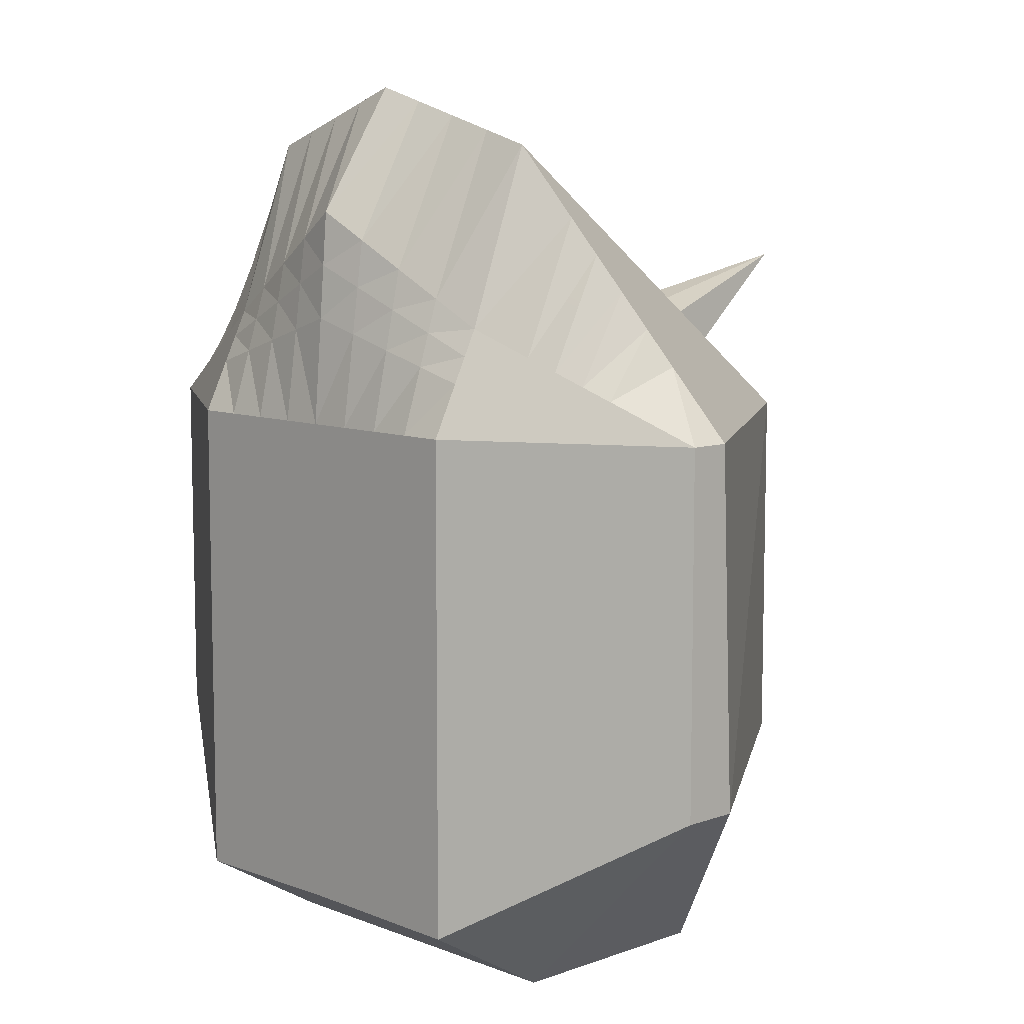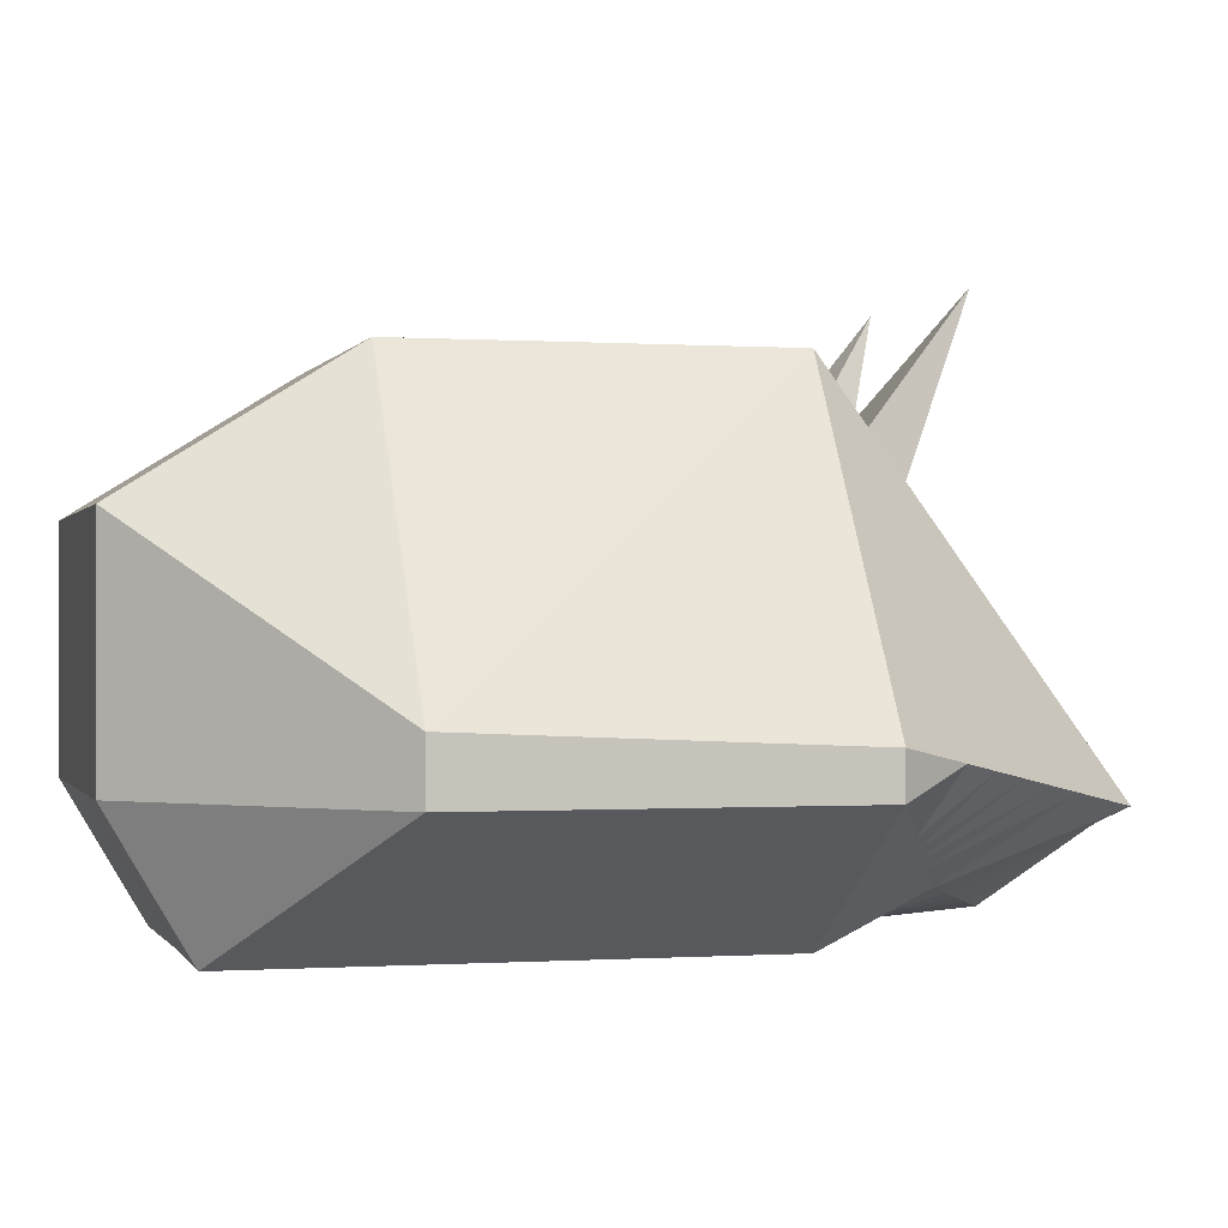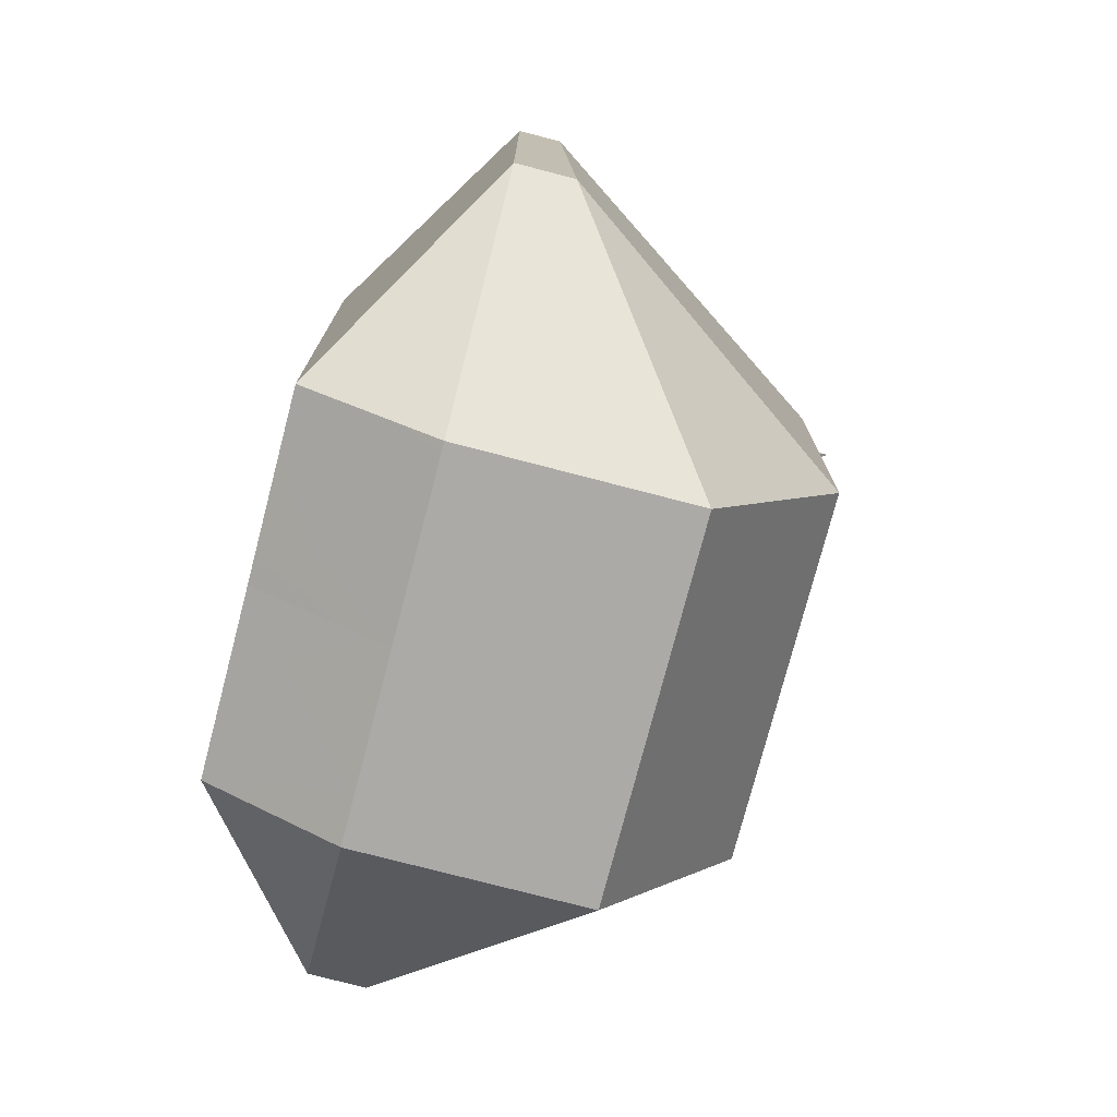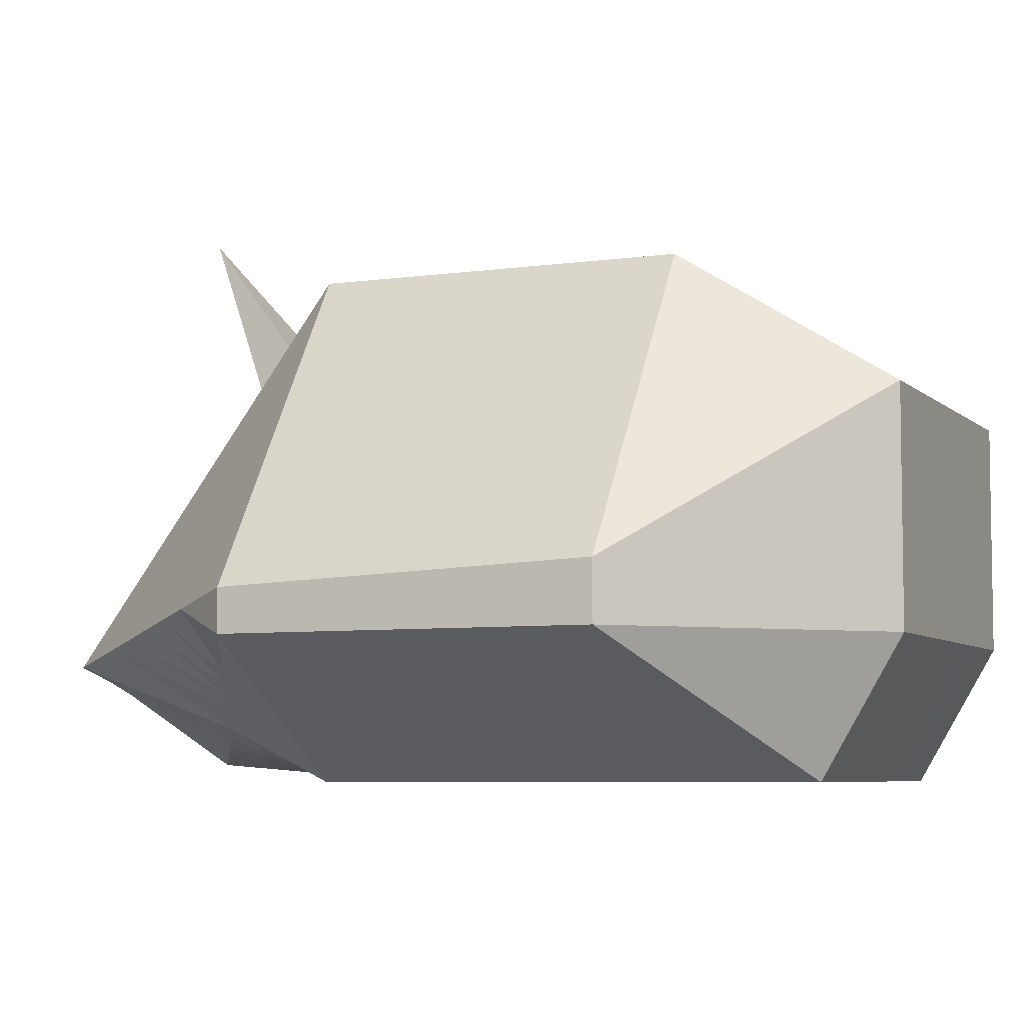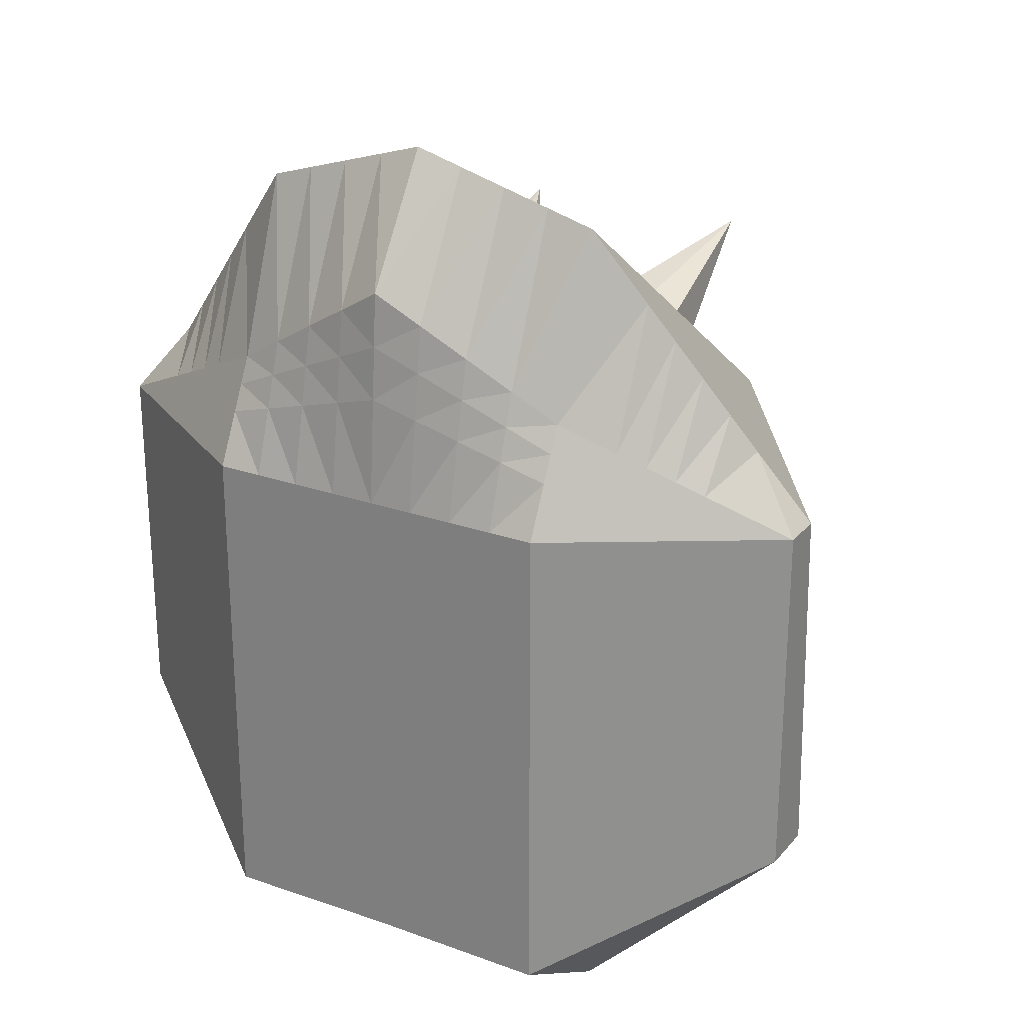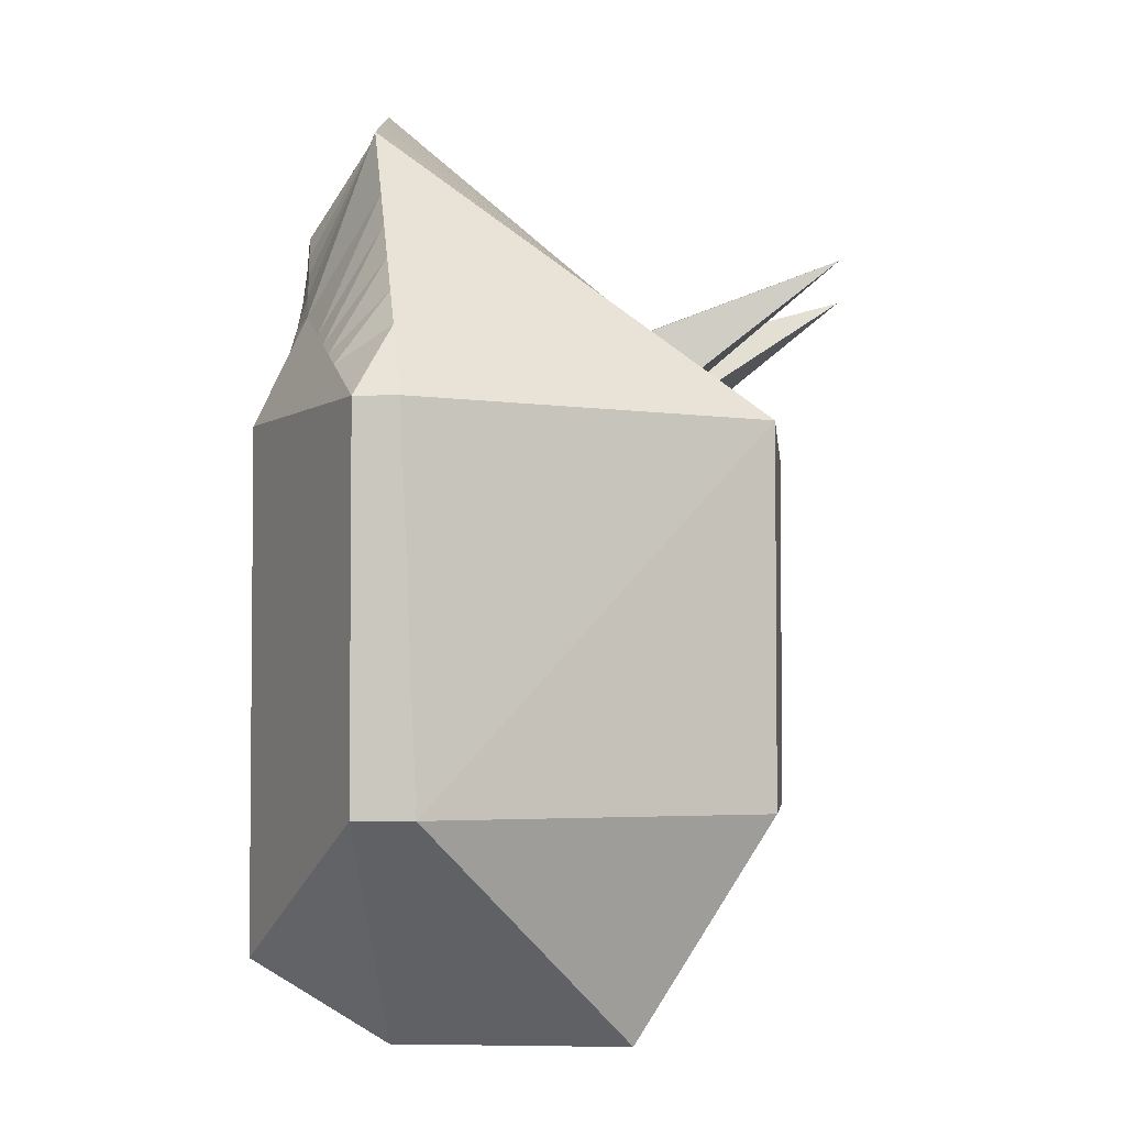
<metadata>
{"format":"obj","ext":"obj","renderer":"f3d","projection":"perspective","resolution":1024,"background":"white","views":[{"elev":8.7,"azim":46.1,"up":"+Z"},{"elev":-0.3,"azim":-104.9,"up":"+Y"},{"elev":-76.1,"azim":75.4,"up":"+Z"},{"elev":-6.0,"azim":113.3,"up":"+Y"},{"elev":24.7,"azim":30.3,"up":"+Z"},{"elev":-3.7,"azim":95.6,"up":"+Z"}]}
</metadata>
<code>
o Head
v -0.8994 -0.0787 0.1501
v -0.8994 -0.1751 -0.6773
v -0.8994 -0.1751 0.1501
v -0.3103 -0.3807 0.448
v -0.4137 -0.2152 0.787
v -0.4137 -0.3613 0.3853
v -0.3103 0.6424 -0.6773
v -0.4137 0.6424 0.1501
v -0.3103 0.6424 0.1501
v 0.3103 0.34 -1.163
v 0.4137 -0.1751 -1.163
v 0.3103 -0.1751 -1.163
v 0.8994 -0.1751 -0.6773
v 0.8994 -0.0787 0.1501
v 0.8994 -0.1751 0.1501
v -0.778 -0.2507 -0.7543
v -0.4137 -0.1751 -1.163
v -0.4137 -0.3263 -1.074
v -0.8994 -0.0442 -0.6773
v -0.4137 0.6424 -0.6773
v -0.4137 0.34 -1.163
v 0.778 -0.2507 -0.7543
v 0.4137 -0.3263 -1.074
v 0.4137 0.6424 -0.6773
v 0.8994 -0.0442 -0.6773
v 0.4137 0.34 -1.163
v -0.6414 -0.2813 0.2604
v -0.6566 -0.2682 0.2677
v -0.7173 -0.2449 0.2383
v -0.5352 -0.1811 0.6278
v -0.4137 0.2136 0.4686
v -0.4137 0.3208 0.389
v 0.6414 -0.2813 0.2604
v 0.6566 -0.2682 0.2677
v 0.5959 -0.2915 0.2971
v 0.4137 0.2136 0.4686
v 0.5352 -0.1811 0.6278
v 0.4137 0.3208 0.389
v -0.3103 -0.1751 -1.163
v -0.3103 -0.3263 -1.073
v 0.3103 0.6424 -0.6773
v 0.778 -0.2507 0.1501
v 0.4137 0.6424 0.1501
v 0.778 -0.1128 0.3094
v 0.3103 -0.4049 0.3735
v 0.4137 -0.3613 0.3853
v 0.3103 -0.3807 0.448
v -0.3103 0.2086 0.4852
v -0.3103 -0.2253 0.8202
v -0.778 -0.2507 0.1501
v -0.3103 -0.4775 -0.9839
v -0.4137 -0.4775 0.1501
v -0.4137 -0.4775 -0.9851
v 0.1034 -0.4775 0.1501
v -0 -0.4775 -0.9805
v 0.1034 -0.4775 -0.9816
v 0 0.1934 0.5349
v 0.1034 -0.2454 0.8865
v 0.1034 0.1985 0.5183
v 0 -0.4487 0.5144
v -0.1034 -0.4197 0.5732
v -0.1034 -0.4341 0.4674
v -0.1034 0.6424 -0.6773
v -0 0.34 -1.163
v -0.1034 0.34 -1.163
v 0.1034 -0.3263 -1.072
v -0 -0.1751 -1.163
v 0.1034 -0.1751 -1.163
v -0.1034 -0.1751 -1.163
v 0.1034 0.6424 -0.6773
v 0 0.6424 0.1501
v 0.1034 0.6424 0.1501
v 0 -0.4391 0.6358
v 0.1034 -0.4197 0.5732
v 0 0.3057 0.4387
v 0.1034 0.3094 0.4263
v -0.3103 0.317 0.4014
v -0.1034 0.3094 0.4263
v -0.2069 0.2035 0.5017
v -0.1034 0.1985 0.5183
v -0.3103 0.34 -1.163
v -0.2069 -0.1751 -1.163
v -0.2069 0.6424 -0.6773
v -0.2069 -0.4195 0.4205
v -0.3103 -0.4049 0.3735
v -0.1034 -0.4775 -0.9816
v -0.2069 -0.4775 0.1501
v -0.2069 -0.4775 -0.9828
v -0.2069 -0.2353 0.8533
v -0.1034 -0.2454 0.8865
v -0.2069 -0.3263 -1.073
v -0.1034 -0.3263 -1.072
v -0.1034 0.6424 0.1501
v -0.2069 0.6424 0.1501
v -0.2069 -0.4002 0.5106
v 0.2069 0.3132 0.4138
v 0.3103 0.2086 0.4852
v 0.3103 0.317 0.4014
v 0.3103 -0.2253 0.8202
v 0.2069 -0.4002 0.5106
v 0.2069 0.6424 0.1501
v 0.3103 0.6424 0.1501
v 0.3103 -0.3263 -1.073
v 0.2069 -0.1751 -1.163
v 0.2069 0.2035 0.5017
v 0.3103 -0.4775 0.1501
v 0.2069 -0.4775 -0.9828
v 0.3103 -0.4775 -0.9839
v 0.1034 -0.4341 0.4674
v 0.2069 0.6424 -0.6773
v 0.1034 0.34 -1.163
v -0.3103 0.4255 0.3177
v -0.3103 0.3712 0.3595
v -0.2815 0.7811 0.5127
v -0.1034 0.4204 0.3342
v -0.1034 0.4759 0.2882
v -0.3103 0.4797 0.2758
v -0.4137 0.428 0.3094
v 0 0.474 0.2944
v 0.1034 0.4204 0.3342
v 0.1034 0.4759 0.2882
v -0.7173 -0.1299 0.389
v -0.6566 -0.1469 0.4686
v 0.6566 -0.1469 0.4686
v 0.5959 -0.164 0.5482
v 0.4137 0.428 0.3094
v 0.7173 -0.1299 0.389
v 0.4137 0.4816 0.2696
v -0.4137 0.4816 0.2696
v -0.2078 0.3652 0.3767
v -0.4137 -0.3903 0.3265
v -0.2069 0.3132 0.4138
v -0.3103 -0.4775 0.1501
v 0 0.4179 0.3425
v -0 0.6424 -0.6773
v -0 -0.3263 -1.072
v 0 -0.2555 0.9196
v -0.1034 -0.4775 0.1501
v -0.2069 0.34 -1.163
v -0.2069 -0.4388 0.3304
v -0.1034 0.5314 0.2422
v 0 0.5301 0.2463
v -0.4137 -0.4194 0.2677
v -0.3103 0.5339 0.2339
v -0.2069 0.5326 0.238
v -0.4137 0.5352 0.2298
v 0.4137 0.5352 0.2298
v -0.778 -0.1128 0.3094
v 0.1034 0.5314 0.2422
v 0.3103 0.5339 0.2339
v 0.2069 -0.4388 0.3304
v 0.1034 -0.4486 0.3617
v -0.3103 -0.4291 0.2991
v 0 -0.4775 0.1501
v -0.1034 -0.4486 0.3617
v 0.4137 -0.4194 0.2677
v 0.3103 -0.4291 0.2991
v 0.7173 -0.2449 0.2383
v 0.778 -0.2217 0.2089
v 0.6869 -0.2711 0.2236
v -0.778 -0.2217 0.2089
v -0.5959 -0.3205 0.2383
v -0.6566 -0.3263 0.1501
v 0.4137 -0.4775 0.1501
v 0.5959 -0.3205 0.2383
v 0 0.3618 0.3906
v 0.4137 -0.2152 0.787
v 0.2078 0.3652 0.3767
v 0.3103 0.3712 0.3595
v -0.1034 0.3649 0.3802
v 0.1034 0.3649 0.3802
v -0.6566 -0.3263 -0.8312
v -0.5959 -0.164 0.5482
v -0.5352 -0.3148 0.3265
v 0.6566 -0.3263 -0.8312
v 0.6566 -0.3263 0.1501
v 0.4137 0.3744 0.3492
v 0.4137 -0.3903 0.3265
v 0.5352 -0.3148 0.3265
v -0.4137 0.3744 0.3492
v -0.5655 -0.3176 0.2824
v 0 -0.4583 0.393
v 0.2069 0.5326 0.238
v 0.2815 0.7811 0.5127
v 0.2069 -0.2353 0.8533
v 0.2069 -0.3263 -1.073
v 0.2069 -0.4775 0.1501
v 0.3103 0.4797 0.2758
v 0.4137 -0.4775 -0.9851
v 0.2069 -0.4195 0.4205
v 0.2069 0.34 -1.163
v 0.2069 0.4778 0.282
v 0.5655 -0.3176 0.2824
v -0.2069 0.4778 0.282
v -0.6869 -0.2711 0.2236
v 0.3103 0.4255 0.3177
v -0.5959 -0.2915 0.2971
f 1 2 3
f 4 5 6
f 7 8 9
f 10 11 12
f 13 14 15
f 16 17 18
f 19 20 21
f 11 22 23
f 24 25 26
f 27 28 29
f 30 31 32
f 33 34 35
f 36 37 38
f 18 39 40
f 19 17 2
f 24 10 41
f 25 11 26
f 42 13 15
f 43 25 24
f 44 15 14
f 45 46 47
f 48 5 49
f 30 6 5
f 50 2 16
f 8 19 1
f 51 52 53
f 54 55 56
f 57 58 59
f 60 61 62
f 63 64 65
f 66 67 68
f 65 67 69
f 70 71 72
f 58 73 74
f 75 59 76
f 77 31 48
f 78 79 80
f 81 82 39
f 83 81 7
f 84 4 85
f 86 87 88
f 80 89 90
f 91 69 92
f 93 83 94
f 61 89 95
f 96 97 98
f 99 100 47
f 41 101 102
f 103 104 12
f 105 99 97
f 106 107 108
f 109 100 74
f 110 111 70
f 111 104 68
f 112 113 114
f 115 116 114
f 117 118 112
f 119 120 121
f 122 28 123
f 35 124 125
f 126 127 128
f 122 118 129
f 113 130 114
f 85 6 131
f 7 21 20
f 21 39 17
f 132 48 79
f 88 133 51
f 79 49 89
f 40 82 91
f 83 9 94
f 95 49 4
f 119 115 134
f 73 90 61
f 135 93 71
f 92 67 136
f 57 90 137
f 55 138 86
f 75 80 57
f 139 69 82
f 63 139 83
f 62 95 84
f 138 140 87
f 71 141 142
f 133 143 52
f 94 144 145
f 1 146 8
f 147 14 43
f 3 148 1
f 71 149 72
f 9 146 144
f 93 145 141
f 101 150 102
f 54 151 152
f 87 153 133
f 154 155 138
f 106 156 157
f 158 44 127
f 42 159 160
f 50 161 3
f 52 162 163
f 164 165 156
f 166 78 75
f 130 77 132
f 46 37 167
f 168 98 169
f 170 132 78
f 113 32 77
f 166 76 171
f 52 172 53
f 173 174 30
f 164 175 176
f 38 125 177
f 178 179 46
f 173 32 180
f 131 174 181
f 171 96 168
f 154 152 182
f 72 183 101
f 171 168 184
f 64 68 67
f 135 111 64
f 60 74 73
f 76 105 96
f 185 74 100
f 101 70 72
f 186 68 104
f 59 185 105
f 187 56 107
f 169 38 177
f 187 157 151
f 102 147 43
f 188 126 128
f 164 108 189
f 97 167 36
f 23 12 11
f 24 102 43
f 167 47 46
f 98 36 38
f 190 47 100
f 41 191 110
f 191 12 104
f 151 45 190
f 150 128 147
f 182 109 60
f 149 192 183
f 143 181 162
f 156 193 178
f 34 127 124
f 155 84 140
f 142 116 119
f 153 131 143
f 145 117 194
f 148 129 146
f 128 44 147
f 148 29 122
f 142 121 149
f 144 129 117
f 141 194 116
f 183 188 150
f 152 190 109
f 140 85 153
f 182 62 155
f 157 178 45
f 160 158 33
f 195 29 161
f 162 27 195
f 165 33 193
f 189 103 23
f 196 177 126
f 107 66 186
f 168 169 184
f 123 180 118
f 177 124 126
f 123 197 173
f 134 171 120
f 112 180 113
f 121 120 184
f 130 170 114
f 169 196 184
f 134 170 166
f 163 195 50
f 176 160 165
f 86 136 55
f 51 91 88
f 179 125 37
f 108 186 103
f 88 92 86
f 56 136 66
f 163 16 172
f 176 22 42
f 53 40 51
f 193 35 179
f 181 197 27
f 23 175 189
f 172 18 53
f 116 194 114
f 170 115 114
f 188 192 184
f 194 117 114
f 117 112 114
f 196 188 184
f 192 121 184
f 120 171 184
f 1 19 2
f 4 49 5
f 7 20 8
f 10 26 11
f 13 25 14
f 16 2 17
f 11 13 22
f 27 197 28
f 30 5 31
f 33 158 34
f 36 167 37
f 18 17 39
f 19 21 17
f 24 26 10
f 25 13 11
f 42 22 13
f 43 14 25
f 44 159 15
f 45 178 46
f 48 31 5
f 30 174 6
f 50 3 2
f 8 20 19
f 51 133 52
f 54 154 55
f 57 137 58
f 60 73 61
f 63 135 64
f 66 136 67
f 65 64 67
f 70 135 71
f 58 137 73
f 75 57 59
f 77 32 31
f 78 132 79
f 81 139 82
f 83 139 81
f 84 95 4
f 86 138 87
f 80 79 89
f 91 82 69
f 93 63 83
f 61 90 89
f 96 105 97
f 99 185 100
f 41 110 101
f 103 186 104
f 105 185 99
f 106 187 107
f 109 190 100
f 110 191 111
f 111 191 104
f 117 129 118
f 119 134 120
f 122 29 28
f 35 34 124
f 126 124 127
f 122 123 118
f 85 4 6
f 7 81 21
f 21 81 39
f 132 77 48
f 88 87 133
f 79 48 49
f 40 39 82
f 83 7 9
f 95 89 49
f 119 116 115
f 73 137 90
f 135 63 93
f 92 69 67
f 57 80 90
f 55 154 138
f 75 78 80
f 139 65 69
f 63 65 139
f 62 61 95
f 138 155 140
f 71 93 141
f 133 153 143
f 94 9 144
f 1 148 146
f 147 44 14
f 3 161 148
f 71 142 149
f 9 8 146
f 93 94 145
f 101 183 150
f 54 187 151
f 87 140 153
f 154 182 155
f 106 164 156
f 158 159 44
f 42 15 159
f 50 195 161
f 52 143 162
f 164 176 165
f 166 170 78
f 130 113 77
f 46 179 37
f 168 96 98
f 170 130 132
f 113 180 32
f 166 75 76
f 52 163 172
f 173 197 174
f 164 189 175
f 38 37 125
f 178 193 179
f 173 30 32
f 131 6 174
f 171 76 96
f 154 54 152
f 72 149 183
f 64 111 68
f 135 70 111
f 60 109 74
f 76 59 105
f 185 58 74
f 101 110 70
f 186 66 68
f 59 58 185
f 187 54 56
f 169 98 38
f 187 106 157
f 102 150 147
f 188 196 126
f 164 106 108
f 97 99 167
f 23 103 12
f 24 41 102
f 167 99 47
f 98 97 36
f 190 45 47
f 41 10 191
f 191 10 12
f 151 157 45
f 150 188 128
f 182 152 109
f 149 121 192
f 143 131 181
f 156 165 193
f 34 158 127
f 155 62 84
f 142 141 116
f 153 85 131
f 145 144 117
f 148 122 129
f 128 127 44
f 148 161 29
f 142 119 121
f 144 146 129
f 141 145 194
f 183 192 188
f 152 151 190
f 140 84 85
f 182 60 62
f 157 156 178
f 160 159 158
f 195 27 29
f 162 181 27
f 165 160 33
f 189 108 103
f 196 169 177
f 107 56 66
f 123 173 180
f 177 125 124
f 123 28 197
f 134 166 171
f 112 118 180
f 134 115 170
f 163 162 195
f 176 42 160
f 86 92 136
f 51 40 91
f 179 35 125
f 108 107 186
f 88 91 92
f 56 55 136
f 163 50 16
f 176 175 22
f 53 18 40
f 193 33 35
f 181 174 197
f 23 22 175
f 172 16 18

</code>
